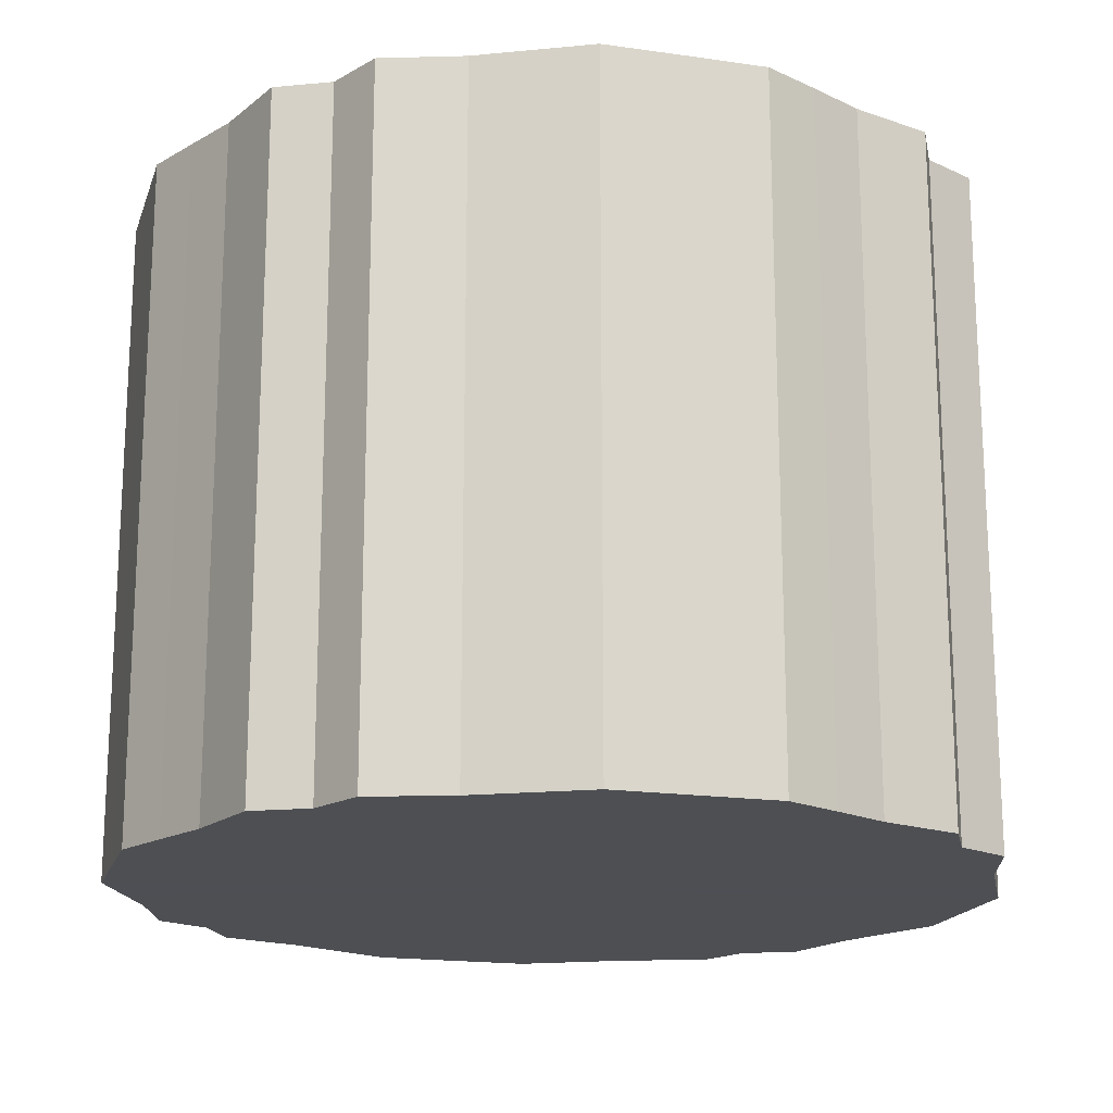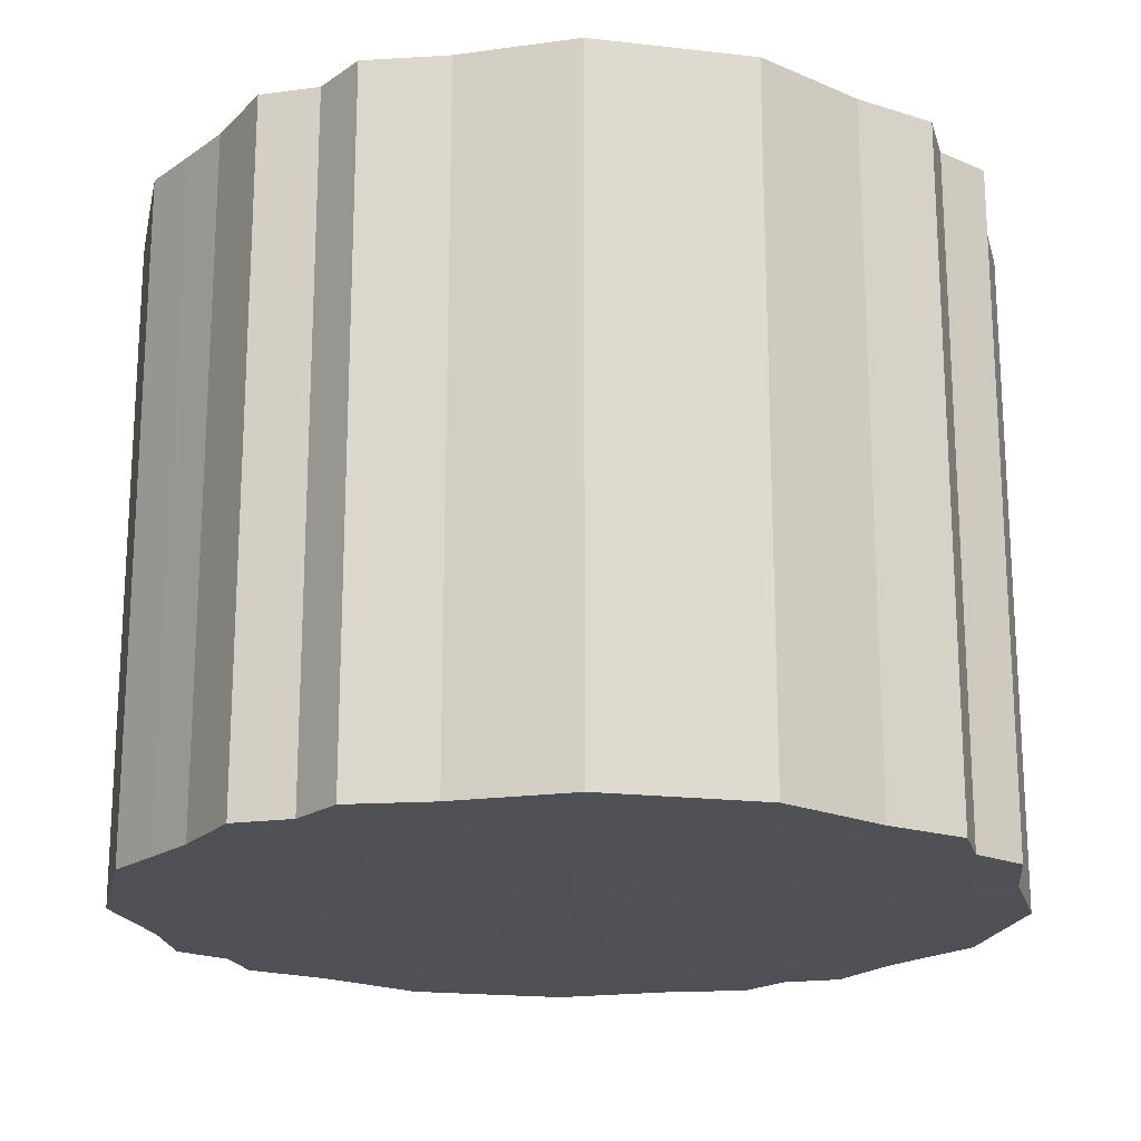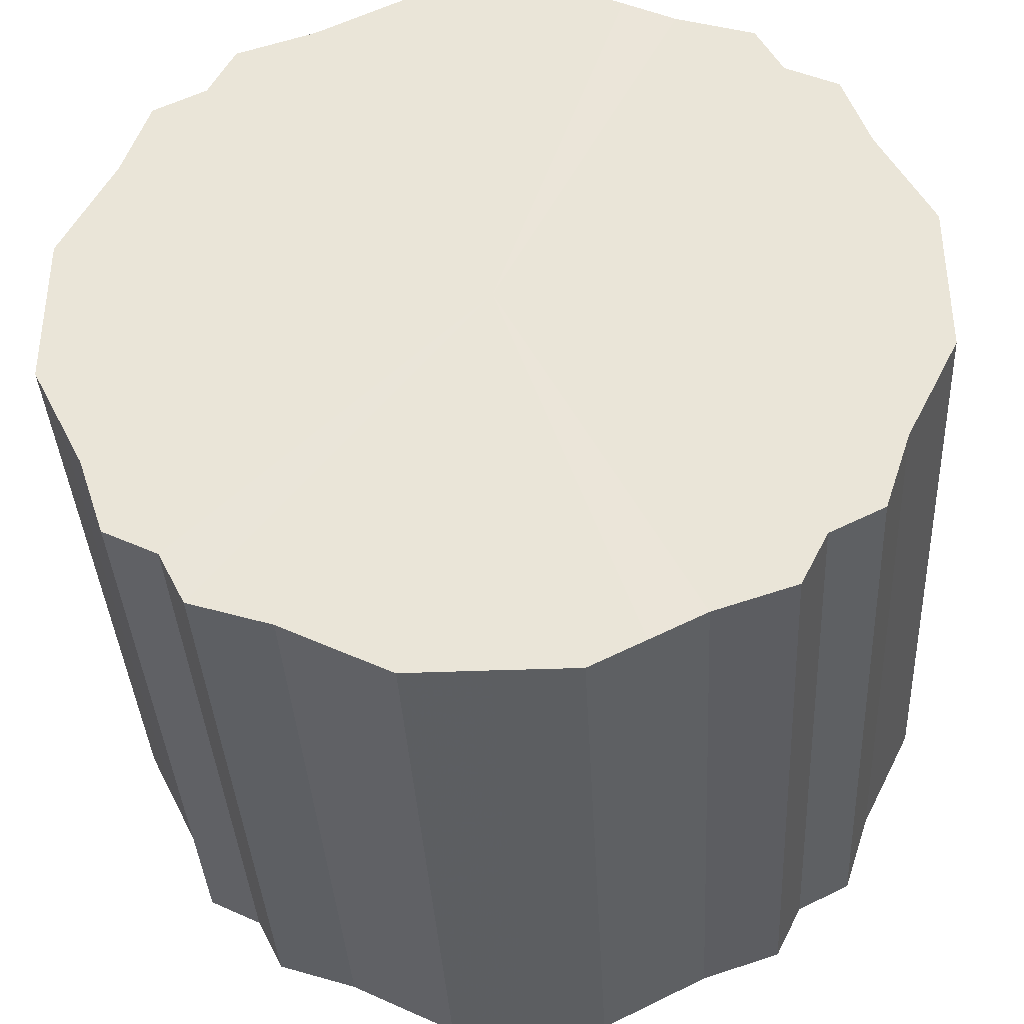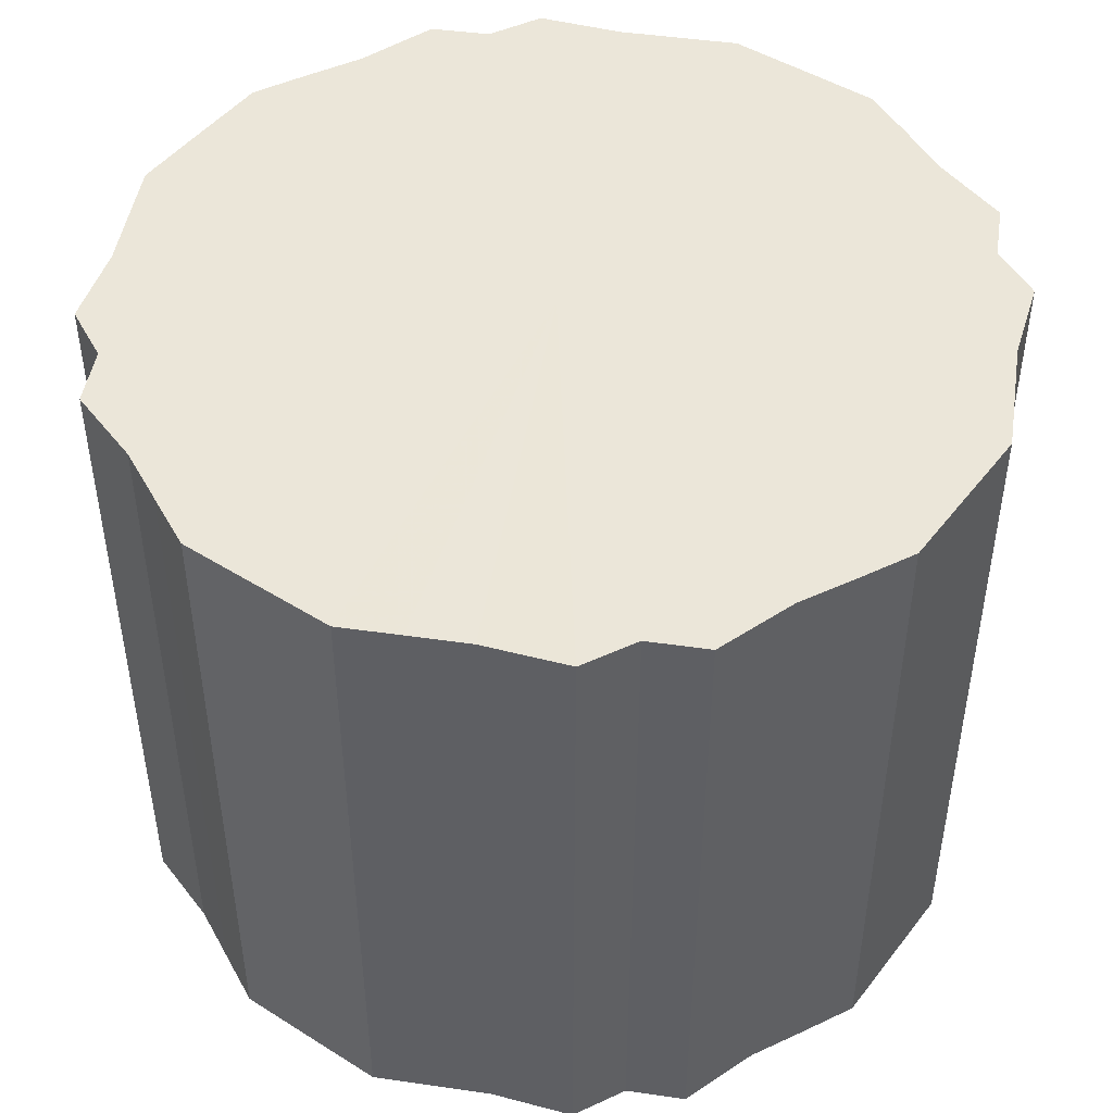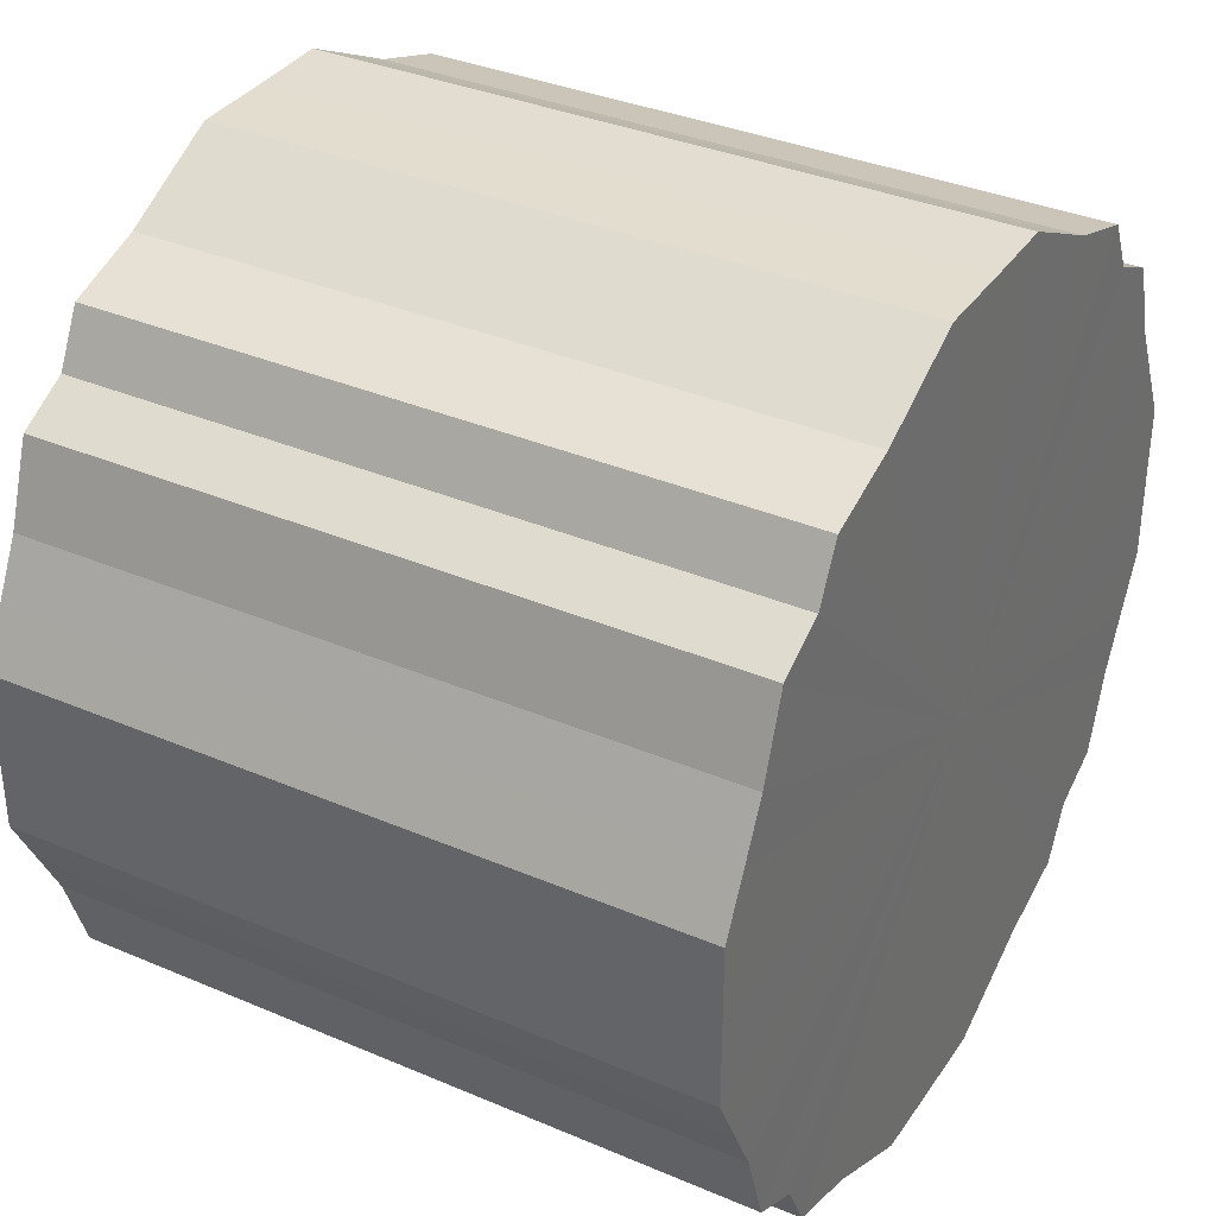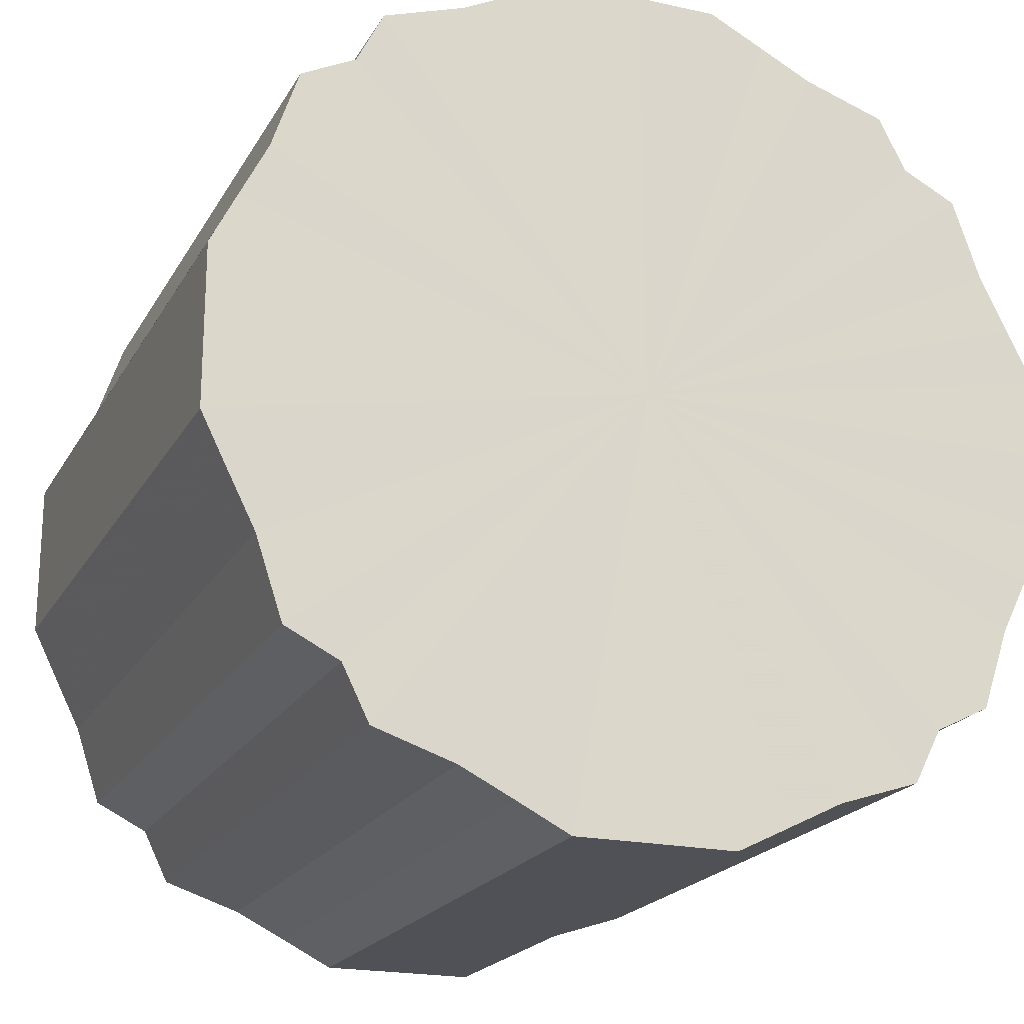
<metadata>
{"format":"obj","ext":"obj","renderer":"f3d","projection":"perspective","resolution":1024,"background":"white","views":[{"elev":-18.0,"azim":164.3,"up":"+Z"},{"elev":-19.5,"azim":167.9,"up":"+Z"},{"elev":-37.4,"azim":3.0,"up":"+Y"},{"elev":47.0,"azim":-54.5,"up":"+Z"},{"elev":35.3,"azim":-60.5,"up":"+Y"},{"elev":-20.4,"azim":-21.9,"up":"+Y"}]}
</metadata>
<code>
o 19525
v 2245 1855 12.22
v 2245 1855 12.22
v 2245 1855 12.47
v 2246 1855 12.22
v 2245 1855 12.47
v 2245 1855 12.22
v 2245 1855 12.47
v 2246 1855 12.22
v 2246 1855 12.47
v 2246 1855 12.22
v 2246 1855 12.47
v 2246 1855 12.22
v 2246 1855 12.47
v 2246 1855 12.22
v 2246 1855 12.47
v 2246 1855 12.22
v 2246 1855 12.47
v 2246 1855 12.22
v 2246 1855 12.47
v 2246 1855 12.22
v 2246 1855 12.47
v 2246 1855 12.22
v 2246 1855 12.47
v 2246 1855 12.22
v 2246 1855 12.47
v 2246 1855 12.22
v 2246 1855 12.47
v 2246 1855 12.22
v 2246 1855 12.47
v 2246 1855 12.22
v 2246 1855 12.47
v 2246 1855 12.22
v 2246 1855 12.47
v 2246 1855 12.22
v 2246 1855 12.47
v 2246 1855 12.22
v 2246 1855 12.47
v 2246 1855 12.22
v 2246 1855 12.47
v 2246 1855 12.22
v 2246 1855 12.47
v 2246 1855 12.22
v 2246 1855 12.47
v 2246 1855 12.22
v 2246 1855 12.47
v 2246 1855 12.22
v 2246 1855 12.47
v 2246 1855 12.22
v 2246 1855 12.47
v 2246 1855 12.22
v 2246 1855 12.47
v 2246 1855 12.22
v 2246 1855 12.47
v 2246 1855 12.22
v 2246 1855 12.47
v 2246 1855 12.22
v 2246 1855 12.47
v 2246 1855 12.22
v 2246 1855 12.47
v 2246 1855 12.22
v 2246 1855 12.47
v 2246 1855 12.22
v 2246 1855 12.47
v 2246 1855 12.22
v 2246 1855 12.47
v 2246 1855 12.22
v 2246 1855 12.47
v 2246 1855 12.22
v 2246 1855 12.47
v 2246 1855 12.22
v 2246 1855 12.47
v 2246 1855 12.22
v 2246 1855 12.47
v 2246 1855 12.22
v 2246 1855 12.47
v 2246 1855 12.22
v 2246 1855 12.47
v 2246 1855 12.22
v 2246 1855 12.47
v 2246 1855 12.47
v 2245 1855 12.47
v 2245 1855 12.22
v 2245 1855 12.47
v 2246 1855 12.22
v 2246 1855 12.47
v 2245 1855 12.47
v 2245 1855 12.22
v 2246 1855 12.47
v 2245 1855 12.22
v 2246 1855 12.22
v 2246 1855 12.47
v 2246 1855 12.47
v 2246 1855 12.22
v 2246 1855 12.47
v 2246 1855 12.22
v 2246 1855 12.22
v 2246 1855 12.47
v 2246 1855 12.47
v 2246 1855 12.22
v 2246 1855 12.47
v 2246 1855 12.22
v 2246 1855 12.22
v 2246 1855 12.47
v 2246 1855 12.47
v 2246 1855 12.22
v 2246 1855 12.47
v 2246 1855 12.22
v 2246 1855 12.22
v 2246 1855 12.47
v 2246 1855 12.47
v 2246 1855 12.22
v 2246 1855 12.47
v 2246 1855 12.22
v 2246 1855 12.22
v 2246 1855 12.47
v 2246 1855 12.47
v 2246 1855 12.22
v 2246 1855 12.47
v 2246 1855 12.22
v 2246 1855 12.22
v 2246 1855 12.47
v 2246 1855 12.47
v 2246 1855 12.22
v 2246 1855 12.47
v 2246 1855 12.22
v 2246 1855 12.22
v 2246 1855 12.47
v 2246 1855 12.47
v 2246 1855 12.22
v 2246 1855 12.47
v 2246 1855 12.22
v 2246 1855 12.22
v 2246 1855 12.47
v 2246 1855 12.47
v 2246 1855 12.22
v 2246 1855 12.47
v 2246 1855 12.22
v 2246 1855 12.22
v 2246 1855 12.47
v 2246 1855 12.47
v 2246 1855 12.22
v 2246 1855 12.47
v 2246 1855 12.22
v 2246 1855 12.22
v 2246 1855 12.47
v 2246 1855 12.47
v 2246 1855 12.22
v 2246 1855 12.47
v 2246 1855 12.22
v 2246 1855 12.22
v 2246 1855 12.47
v 2246 1855 12.47
v 2246 1855 12.22
v 2246 1855 12.47
v 2246 1855 12.22
v 2246 1855 12.22
v 2246 1855 12.47
v 2246 1855 12.47
v 2246 1855 12.22
v 2246 1855 12.22
v 2246 1855 12.22
v 2245 1855 12.22
v 2245 1855 12.22
v 2246 1855 12.22
v 2245 1855 12.22
v 2246 1855 12.22
v 2246 1855 12.22
v 2246 1855 12.22
v 2246 1855 12.22
v 2246 1855 12.22
v 2246 1855 12.22
v 2246 1855 12.22
v 2246 1855 12.22
v 2246 1855 12.22
v 2246 1855 12.22
v 2246 1855 12.22
v 2246 1855 12.22
v 2246 1855 12.22
v 2246 1855 12.22
v 2246 1855 12.22
v 2246 1855 12.22
v 2246 1855 12.22
v 2246 1855 12.22
v 2246 1855 12.22
v 2246 1855 12.22
v 2246 1855 12.22
v 2246 1855 12.22
v 2246 1855 12.22
v 2246 1855 12.22
v 2246 1855 12.22
v 2246 1855 12.22
v 2246 1855 12.22
v 2246 1855 12.22
v 2246 1855 12.22
v 2246 1855 12.22
v 2246 1855 12.22
v 2246 1855 12.22
v 2246 1855 12.22
v 2246 1855 12.22
v 2246 1855 12.22
v 2246 1855 12.22
v 2246 1855 12.47
v 2245 1855 12.47
v 2245 1855 12.47
v 2245 1855 12.47
v 2246 1855 12.47
v 2246 1855 12.47
v 2246 1855 12.47
v 2246 1855 12.47
v 2246 1855 12.47
v 2246 1855 12.47
v 2246 1855 12.47
v 2246 1855 12.47
v 2246 1855 12.47
v 2246 1855 12.47
v 2246 1855 12.47
v 2246 1855 12.47
v 2246 1855 12.47
v 2246 1855 12.47
v 2246 1855 12.47
v 2246 1855 12.47
v 2246 1855 12.47
v 2246 1855 12.47
v 2246 1855 12.47
v 2246 1855 12.47
v 2246 1855 12.47
v 2246 1855 12.47
v 2246 1855 12.47
v 2246 1855 12.47
v 2246 1855 12.47
v 2246 1855 12.47
v 2246 1855 12.47
v 2246 1855 12.47
v 2246 1855 12.47
v 2246 1855 12.47
v 2246 1855 12.47
v 2246 1855 12.47
v 2246 1855 12.47
v 2246 1855 12.47
v 2246 1855 12.47
v 2246 1855 12.47
v 2246 1855 12.47
f 1 2 3
f 2 4 5
f 6 1 7
f 4 8 9
f 10 6 11
f 8 12 13
f 14 10 15
f 12 16 17
f 18 14 19
f 16 20 21
f 22 18 23
f 20 24 25
f 26 22 27
f 24 28 29
f 30 26 31
f 28 32 33
f 34 30 35
f 32 36 37
f 38 34 39
f 36 40 41
f 42 38 43
f 40 44 45
f 46 42 47
f 44 48 49
f 50 46 51
f 48 52 53
f 54 50 55
f 52 56 57
f 58 54 59
f 56 60 61
f 62 58 63
f 60 64 65
f 66 62 67
f 64 68 69
f 70 66 71
f 68 72 73
f 74 70 75
f 72 76 77
f 78 74 79
f 76 78 80
f 81 82 83
f 83 84 85
f 86 87 81
f 88 89 86
f 85 90 91
f 92 93 88
f 94 95 92
f 91 96 97
f 98 99 94
f 100 101 98
f 97 102 103
f 104 105 100
f 106 107 104
f 103 108 109
f 110 111 106
f 112 113 110
f 109 114 115
f 116 117 112
f 118 119 116
f 115 120 121
f 122 123 118
f 124 125 122
f 121 126 127
f 128 129 124
f 130 131 128
f 127 132 133
f 134 135 130
f 136 137 134
f 133 138 139
f 140 141 136
f 142 143 140
f 139 144 145
f 146 147 142
f 148 149 146
f 145 150 151
f 152 153 148
f 154 155 152
f 151 156 157
f 158 159 154
f 157 160 158
f 161 162 163
f 161 164 162
f 161 163 165
f 161 166 164
f 161 165 167
f 161 168 166
f 161 167 169
f 161 170 168
f 161 169 171
f 161 172 170
f 161 171 173
f 161 174 172
f 161 173 175
f 161 176 174
f 161 175 177
f 161 178 176
f 161 177 179
f 161 180 178
f 161 179 181
f 161 182 180
f 161 181 183
f 161 184 182
f 161 183 185
f 161 186 184
f 161 185 187
f 161 188 186
f 161 187 189
f 161 190 188
f 161 189 191
f 161 192 190
f 161 191 193
f 161 194 192
f 161 193 195
f 161 196 194
f 161 195 197
f 161 198 196
f 161 197 199
f 161 200 198
f 161 199 201
f 161 201 200
f 202 203 204
f 202 205 203
f 202 204 206
f 202 207 205
f 202 206 208
f 202 209 207
f 202 208 210
f 202 211 209
f 202 210 212
f 202 213 211
f 202 212 214
f 202 215 213
f 202 214 216
f 202 217 215
f 202 216 218
f 202 219 217
f 202 218 220
f 202 221 219
f 202 220 222
f 202 223 221
f 202 222 224
f 202 225 223
f 202 224 226
f 202 227 225
f 202 226 228
f 202 229 227
f 202 228 230
f 202 231 229
f 202 230 232
f 202 233 231
f 202 232 234
f 202 235 233
f 202 234 236
f 202 237 235
f 202 236 238
f 202 239 237
f 202 238 240
f 202 241 239
f 202 240 242
f 202 242 241

</code>
